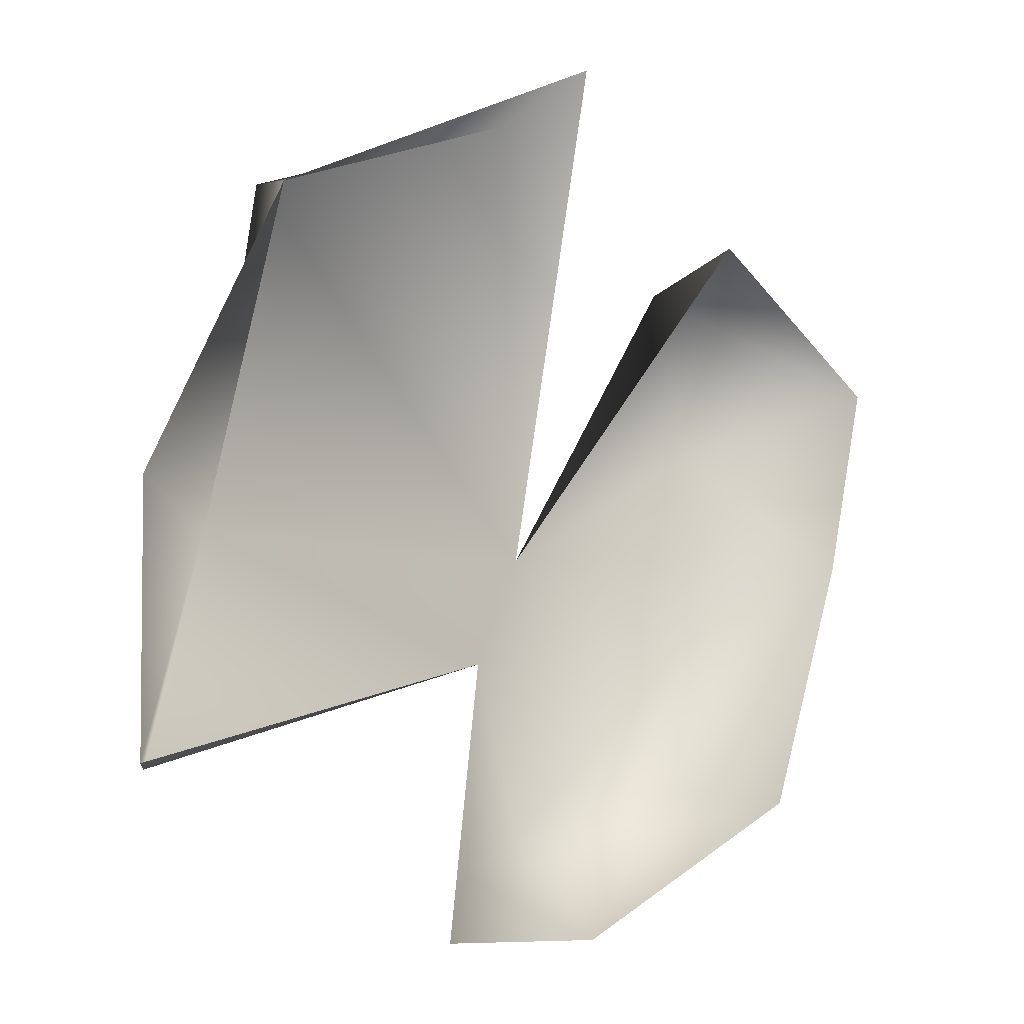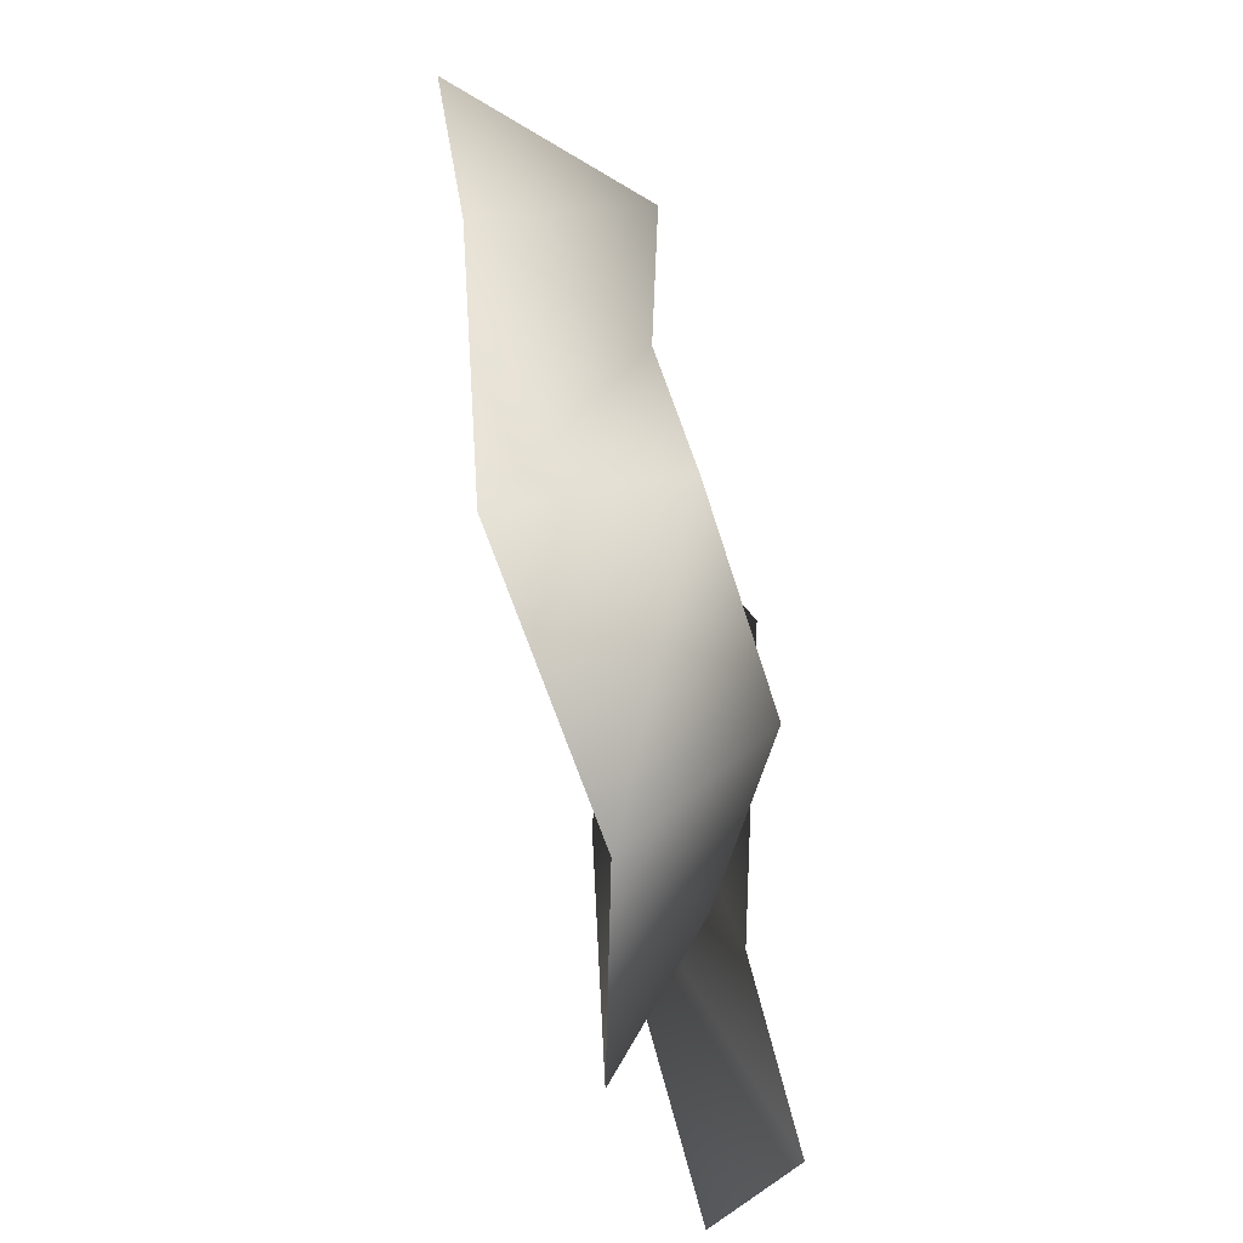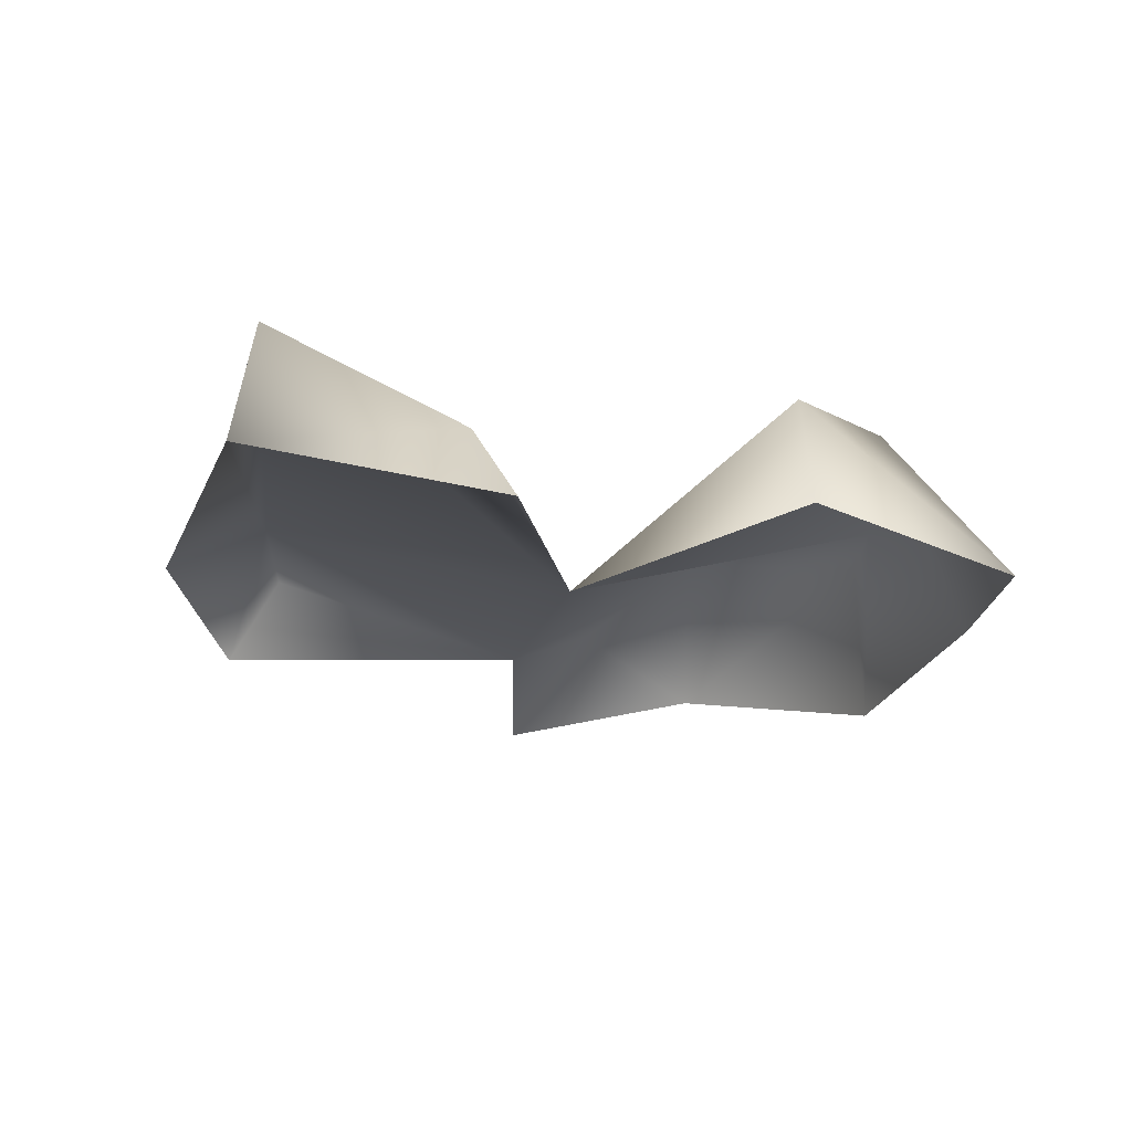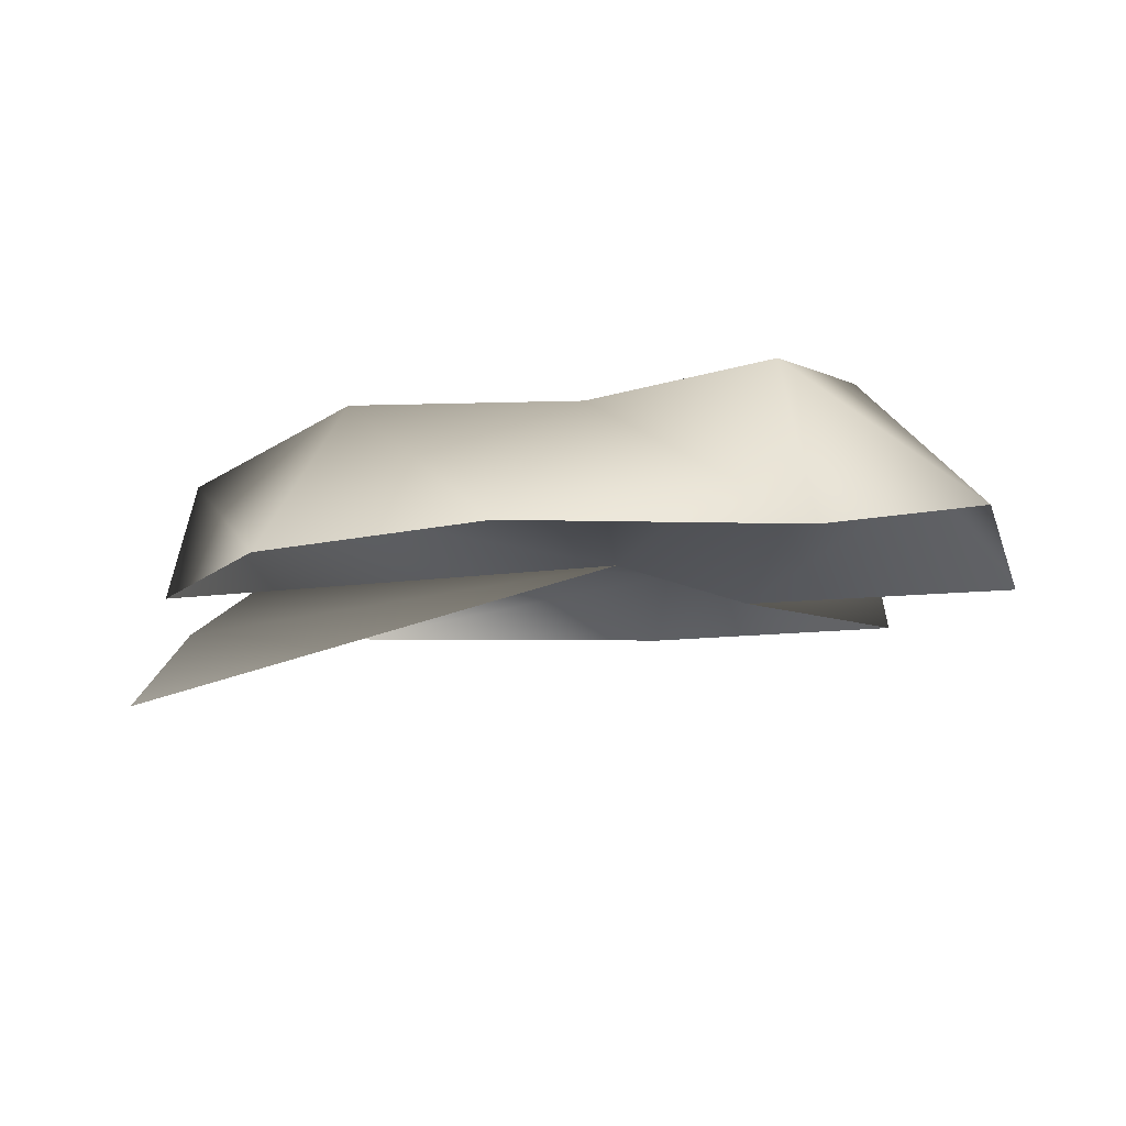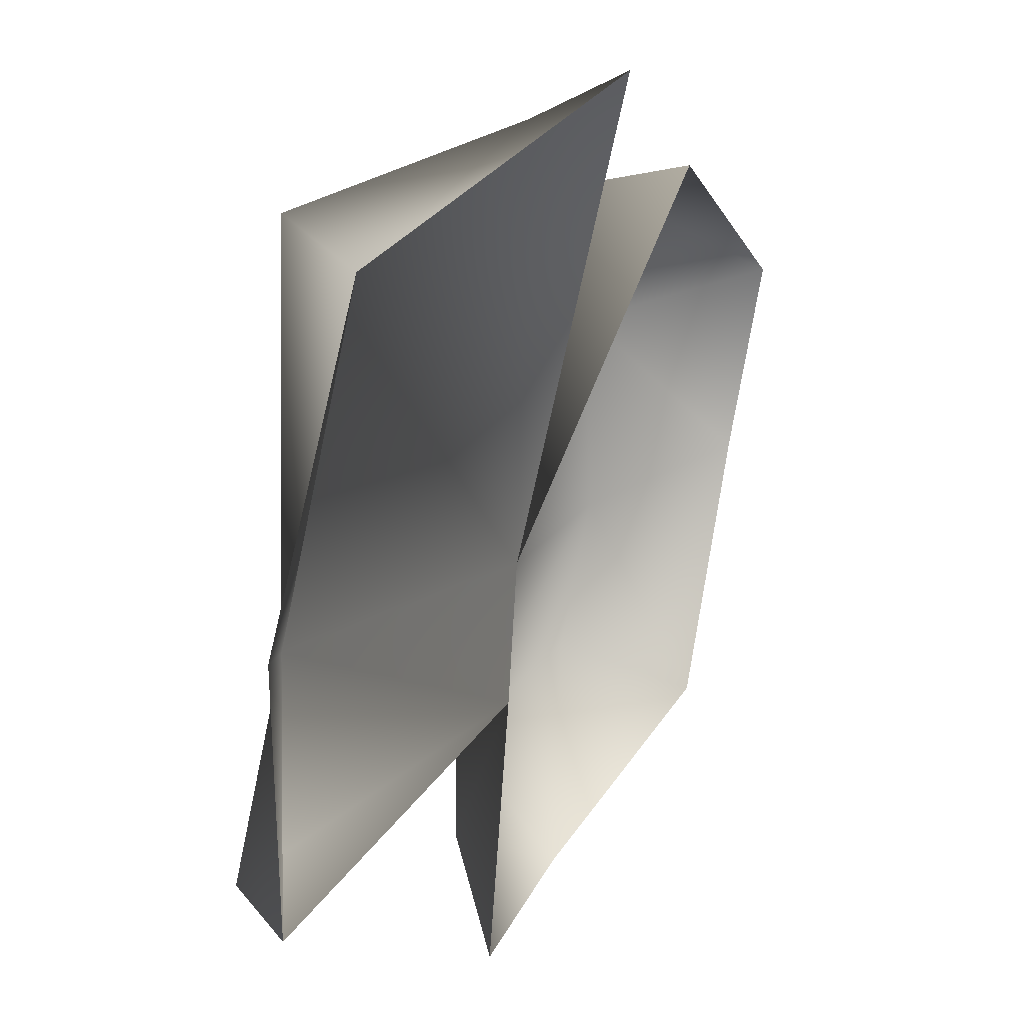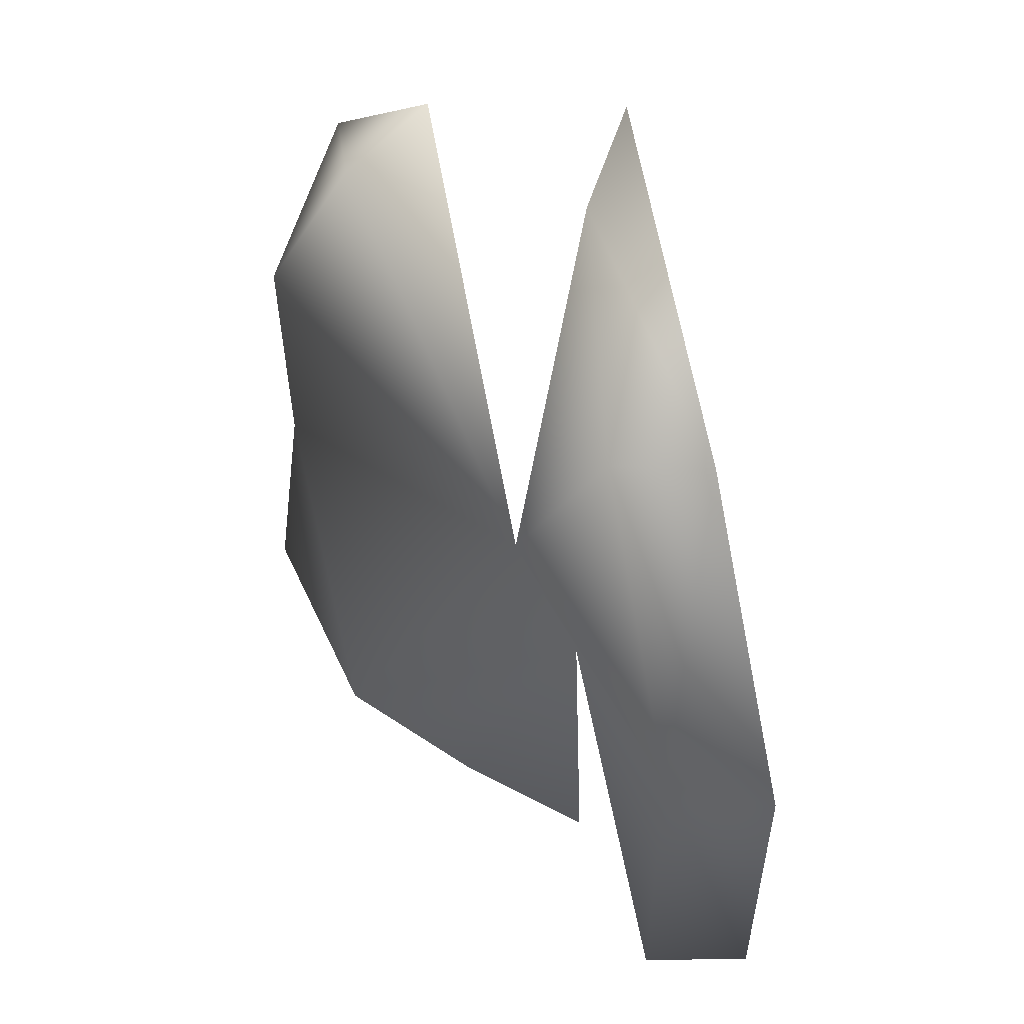
<metadata>
{"format":"obj","ext":"obj","renderer":"f3d","projection":"perspective","resolution":1024,"background":"white","views":[{"elev":-18.5,"azim":-40.3,"up":"+Z"},{"elev":-53.5,"azim":95.9,"up":"+Z"},{"elev":-23.1,"azim":4.0,"up":"+Y"},{"elev":-17.0,"azim":99.1,"up":"+Y"},{"elev":14.6,"azim":-63.2,"up":"+Z"},{"elev":45.9,"azim":-130.0,"up":"+Z"}]}
</metadata>
<code>
o Melting_1_Cube.004
v -0.3166 -0.08034 0.3086
v -0.2872 0.007626 0.3472
v -0.1427 -0.1085 -0.3518
v -0.06168 -0.03019 -0.2758
v 0.3173 -0.1852 0.2309
v 0.2198 -0.0332 0.1836
v 0.2166 -0.1522 -0.1923
v 0.2119 -0.01056 -0.1643
v -0.4341 -0.06298 0.0111
v -0.346 -0.01926 -0.0105
v 0.2947 -0.1614 0.05001
v 0.2171 -0.03958 -0.009747
v 0.03891 -0.08538 -0.3291
v 0.04727 0.0272 -0.2189
v -0.0654 -0.2052 0.4556
v 0.1458 -0.07047 0.331
v -0.05804 -0.09382 0.003324
v -0.1048 -0.1285 0.4144
v 0.1548 -0.1699 0.3517
v -0.3724 0.0155 -0.2157
v -0.4229 -0.06276 -0.2306
v -0.1209 -0.117 -0.1088
f 10 21 9
f 13 8 7
f 11 6 5
f 18 1 15
f 17 2 18
f 7 12 11
f 1 10 9
f 14 12 8
f 17 6 12
f 5 16 19
f 4 13 3
f 16 17 19
f 18 15 17
f 14 4 22
f 20 10 22
f 17 22 10
f 17 14 22
f 3 22 4
f 21 20 22
f 10 20 21
f 13 14 8
f 11 12 6
f 18 2 1
f 17 10 2
f 7 8 12
f 1 2 10
f 14 17 12
f 17 16 6
f 5 6 16
f 4 14 13

</code>
